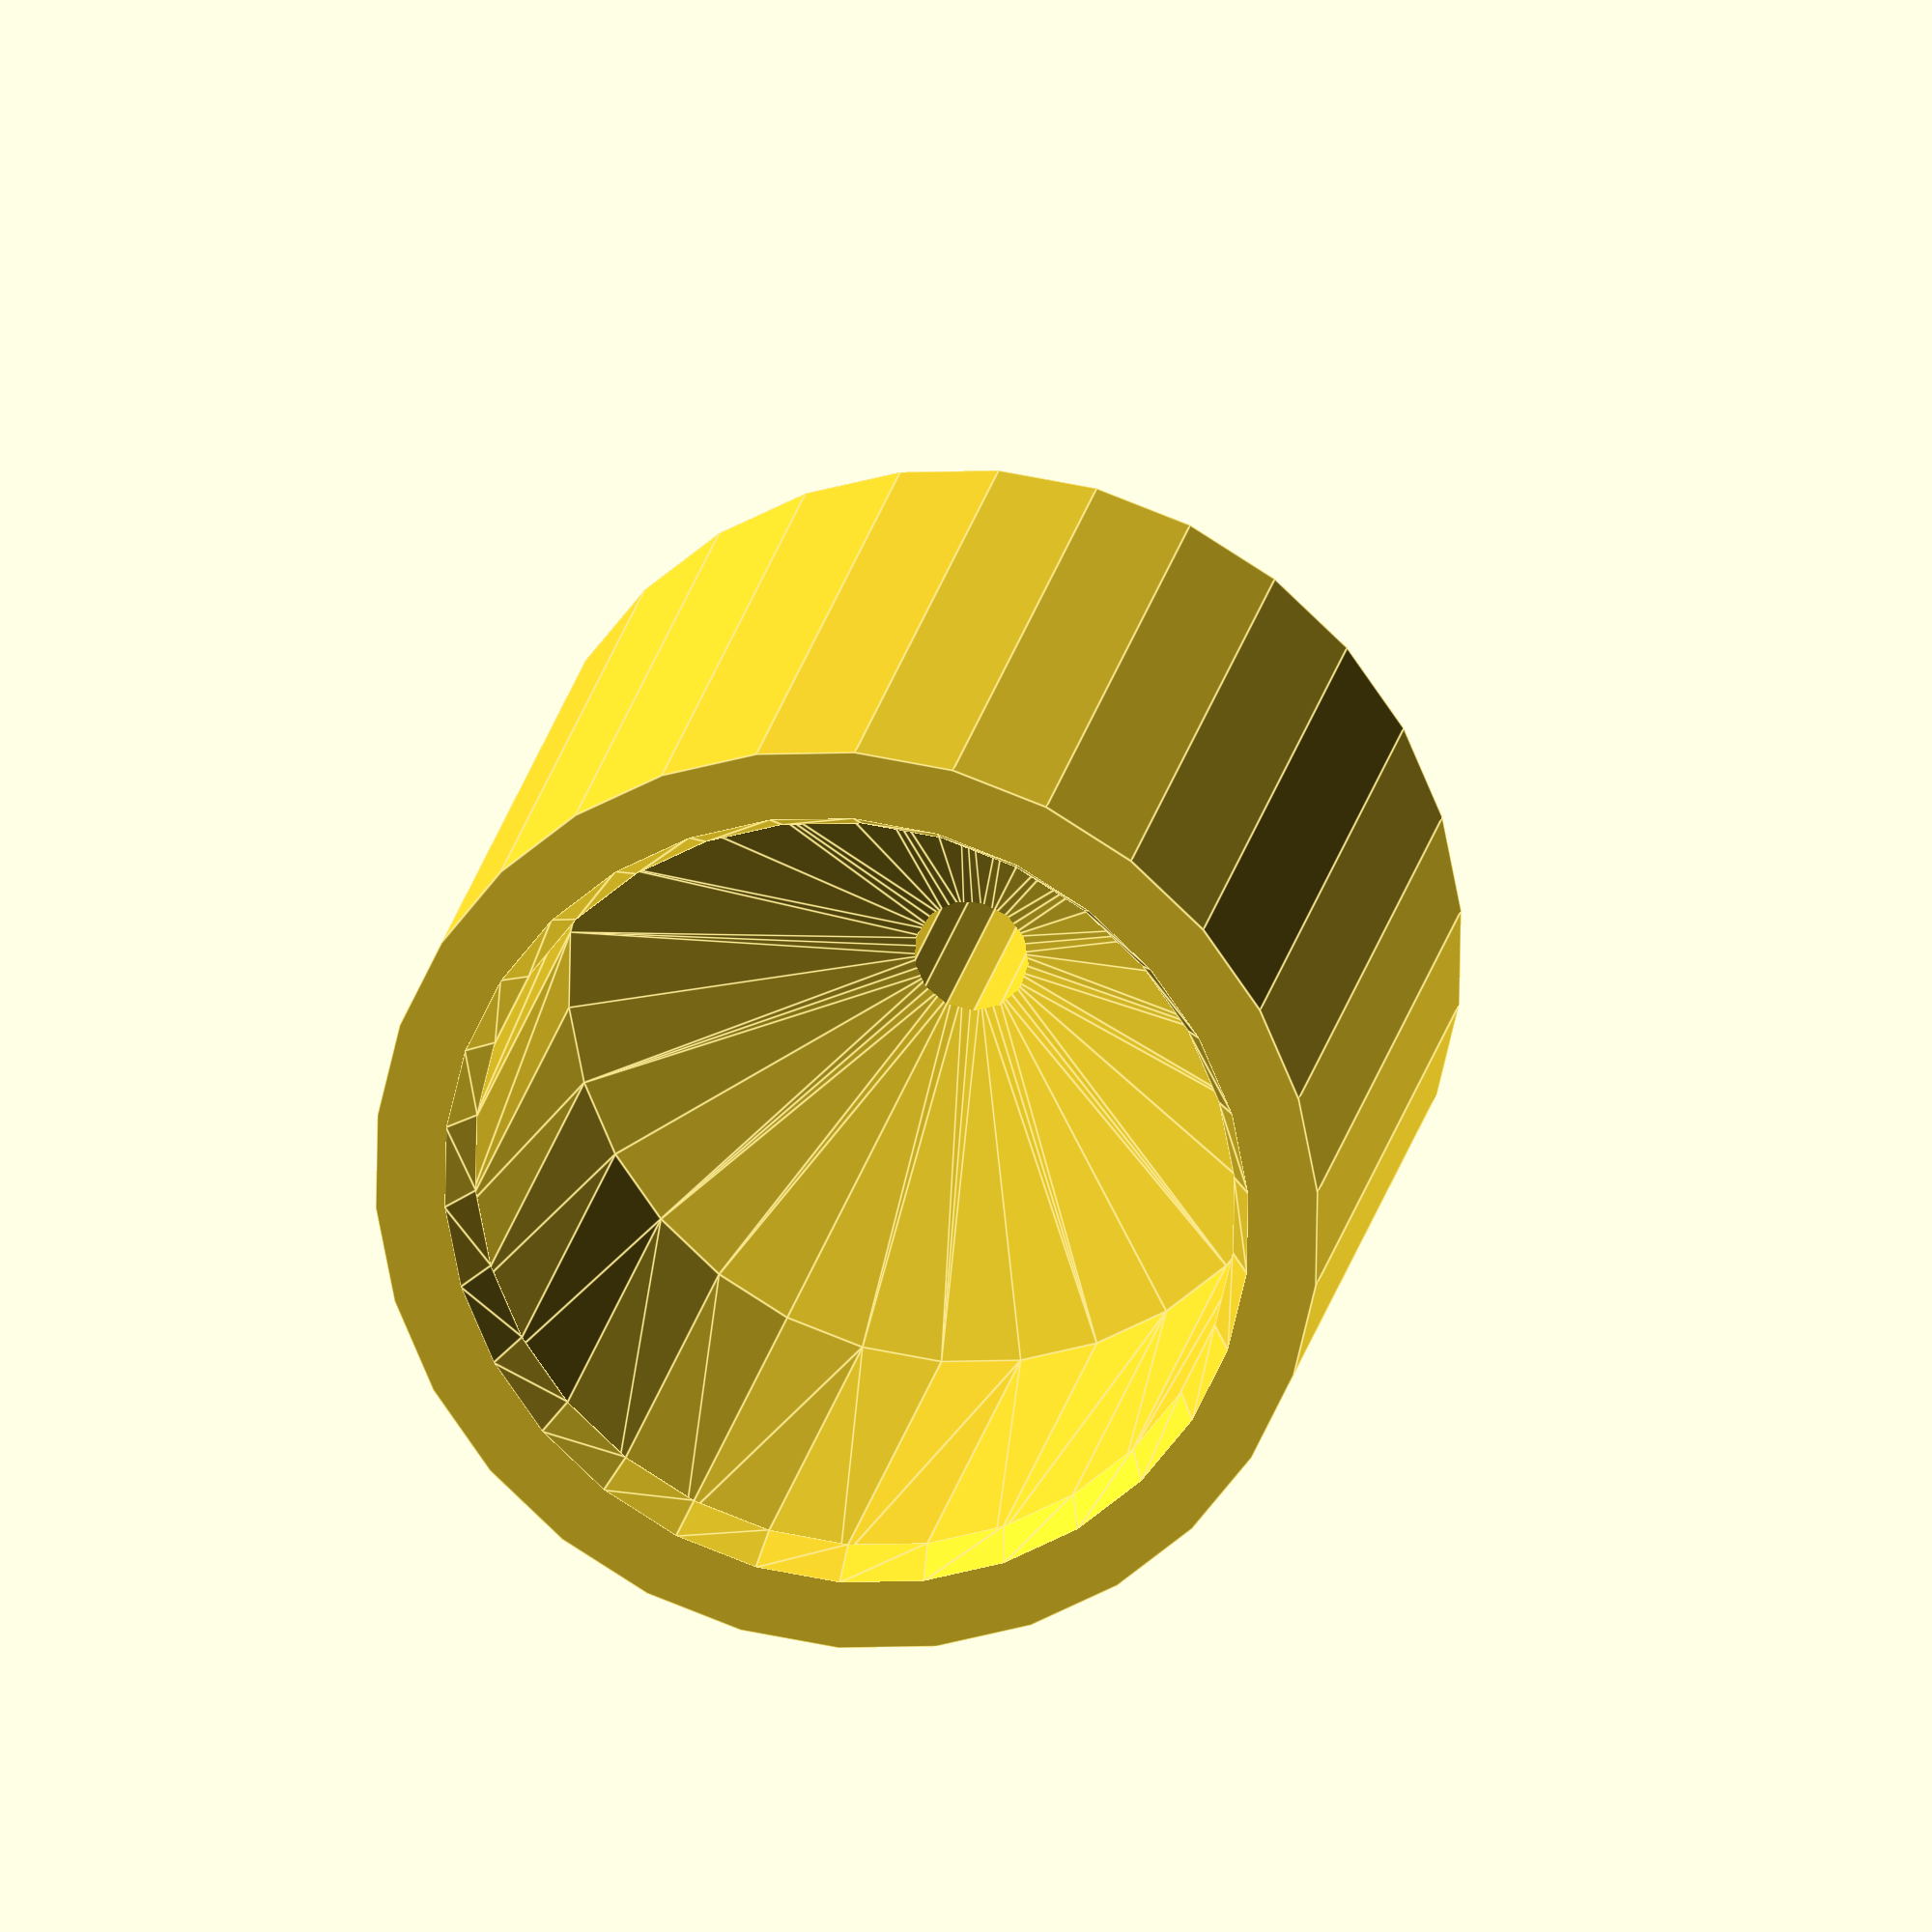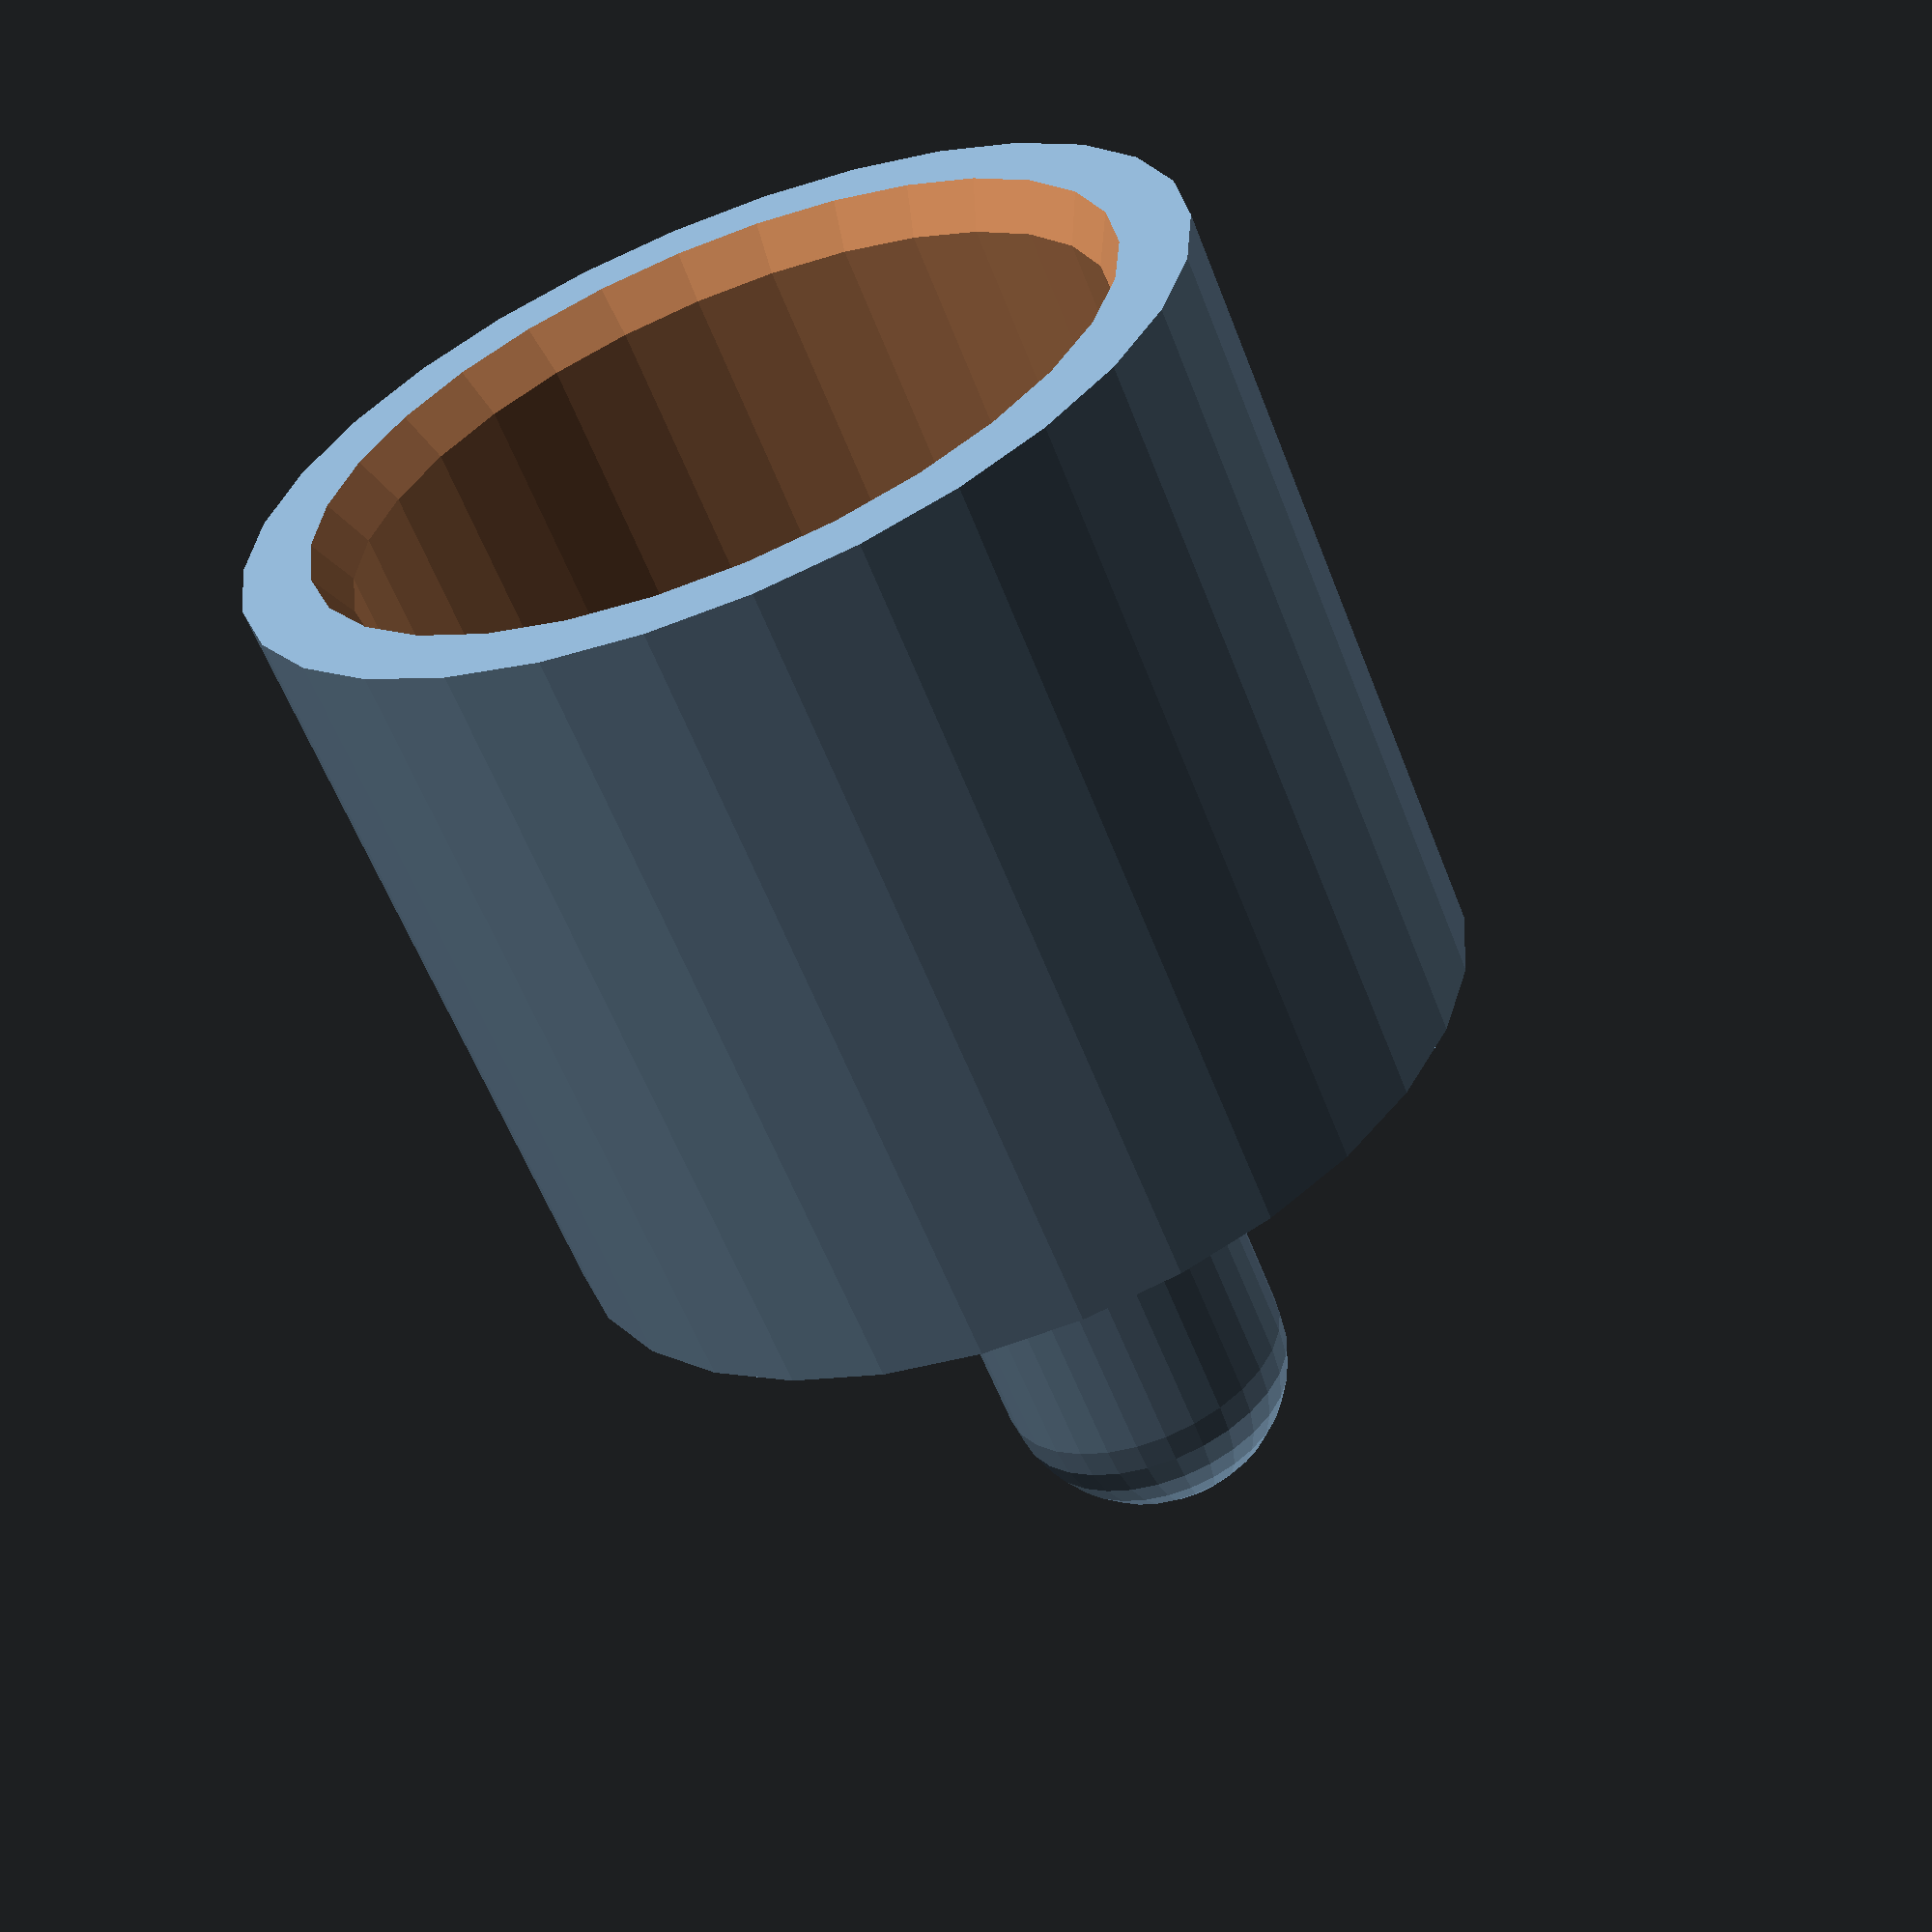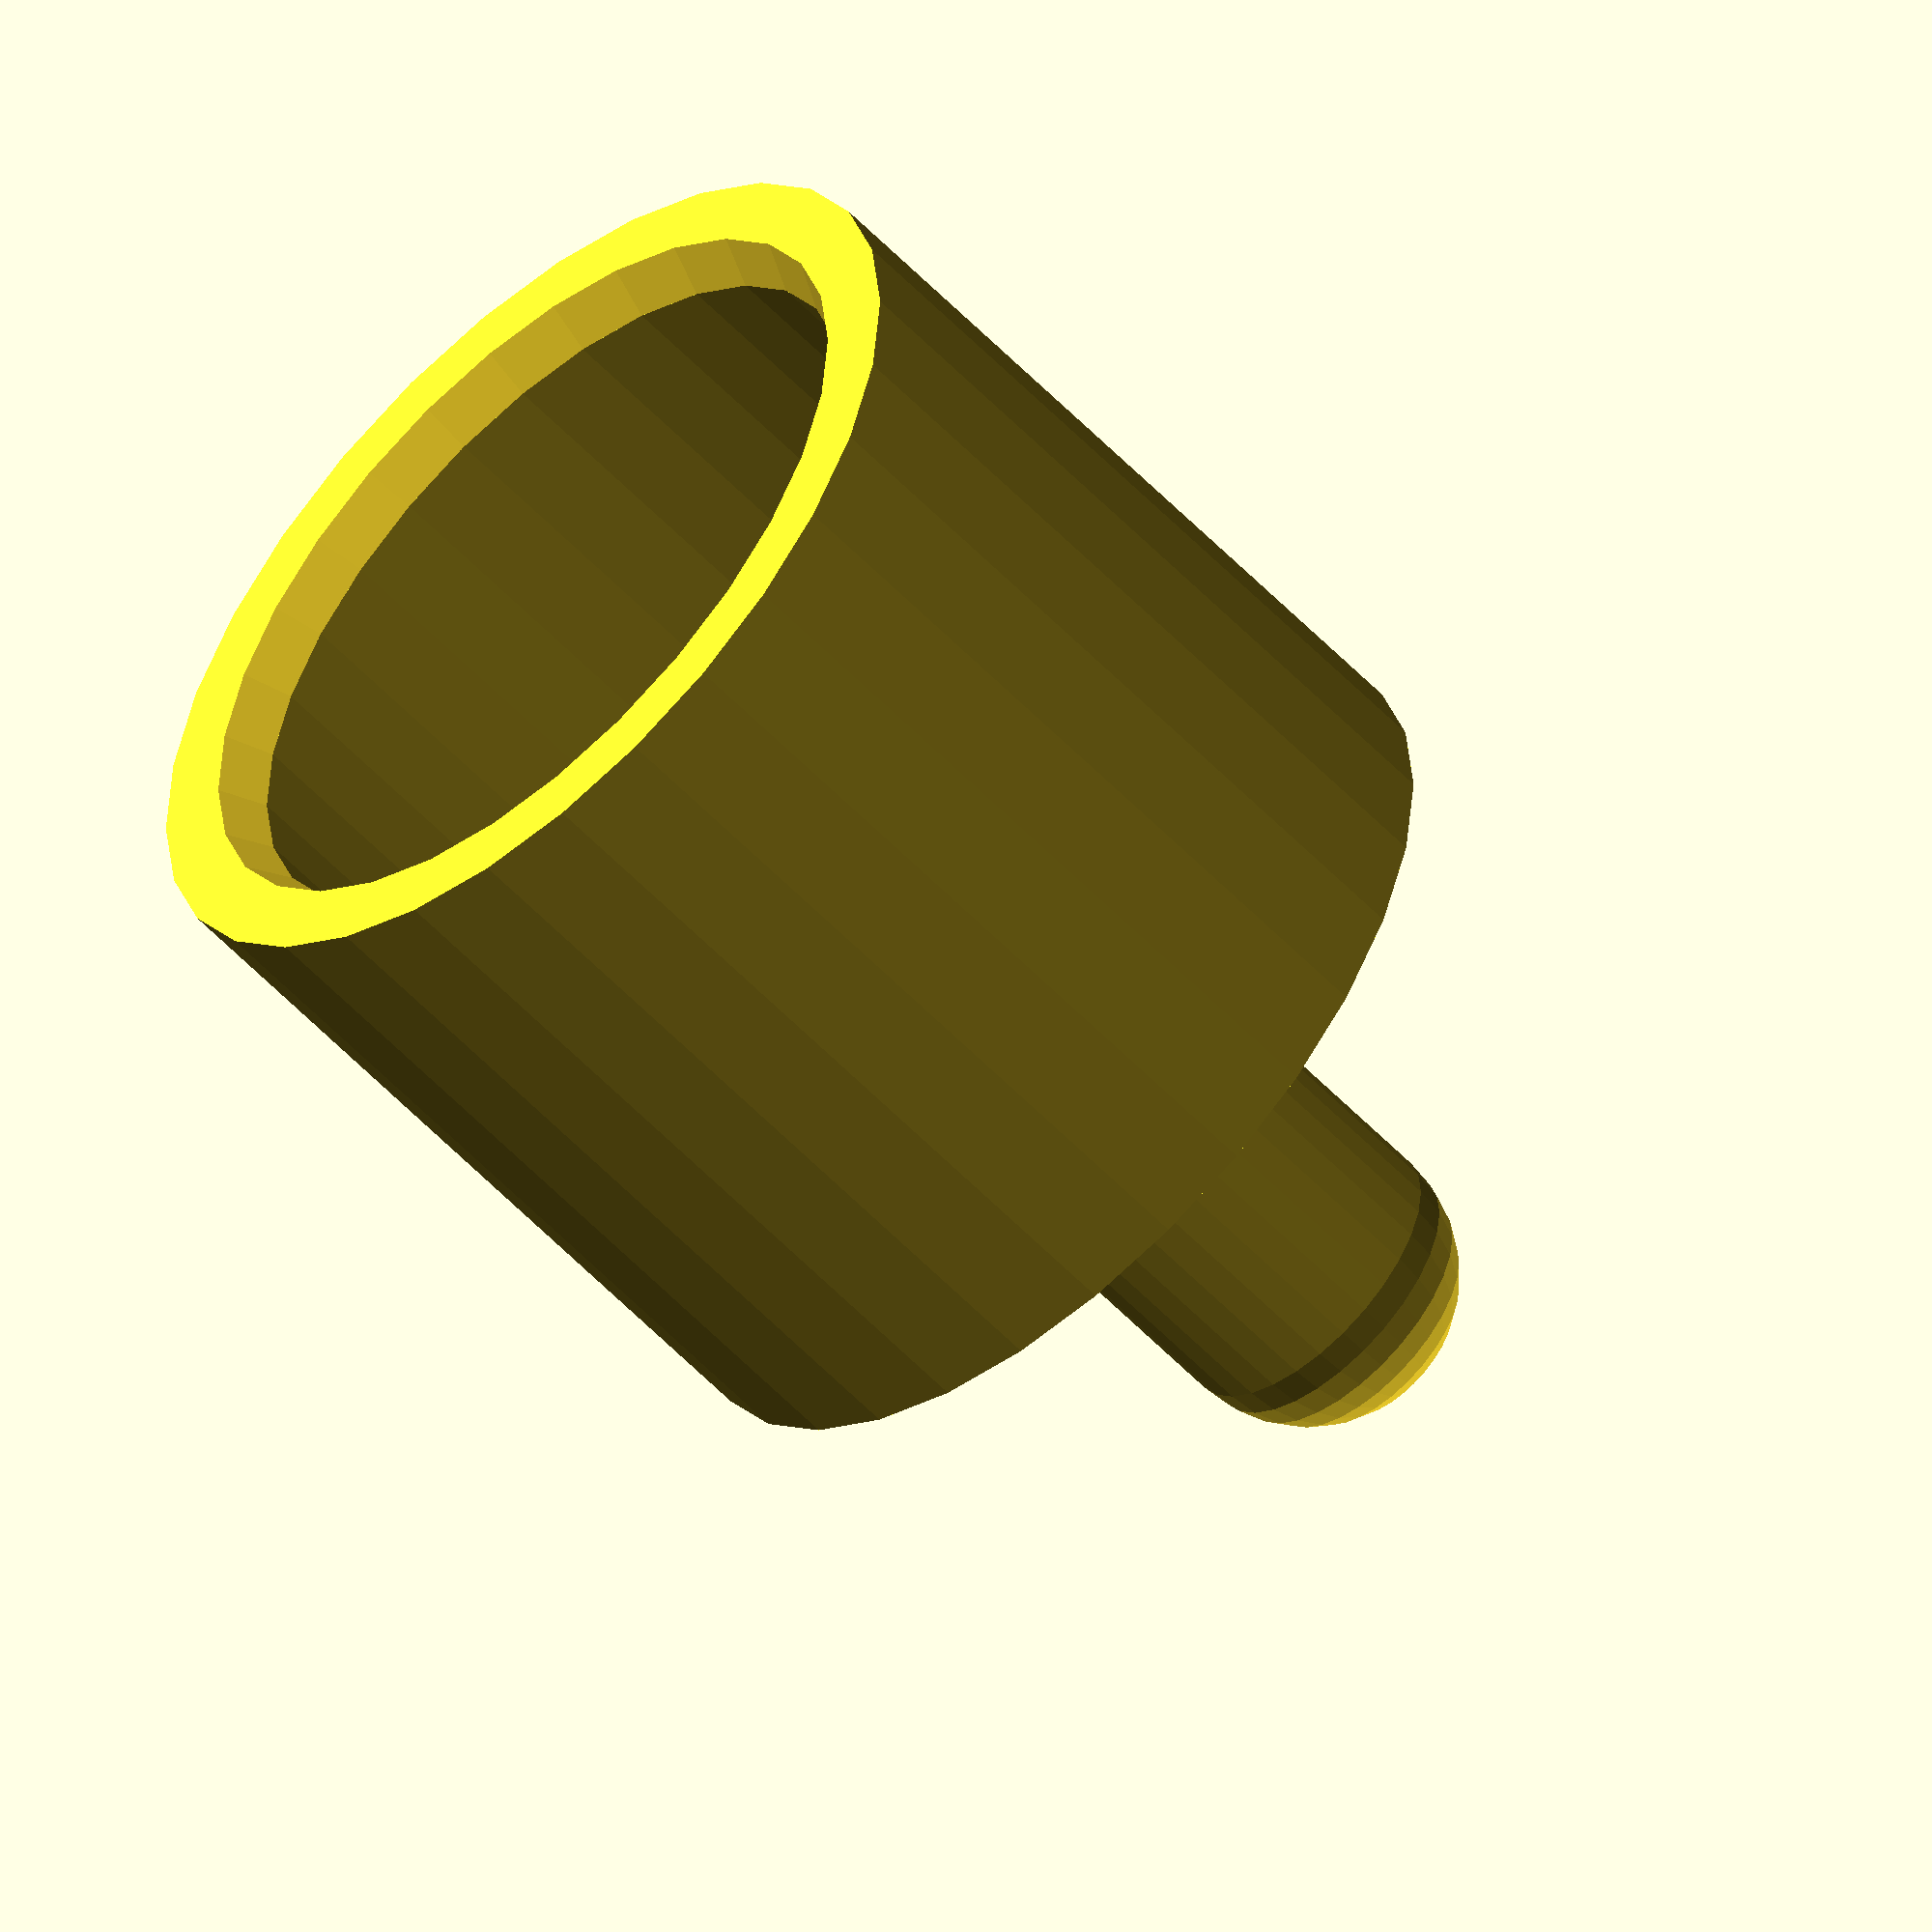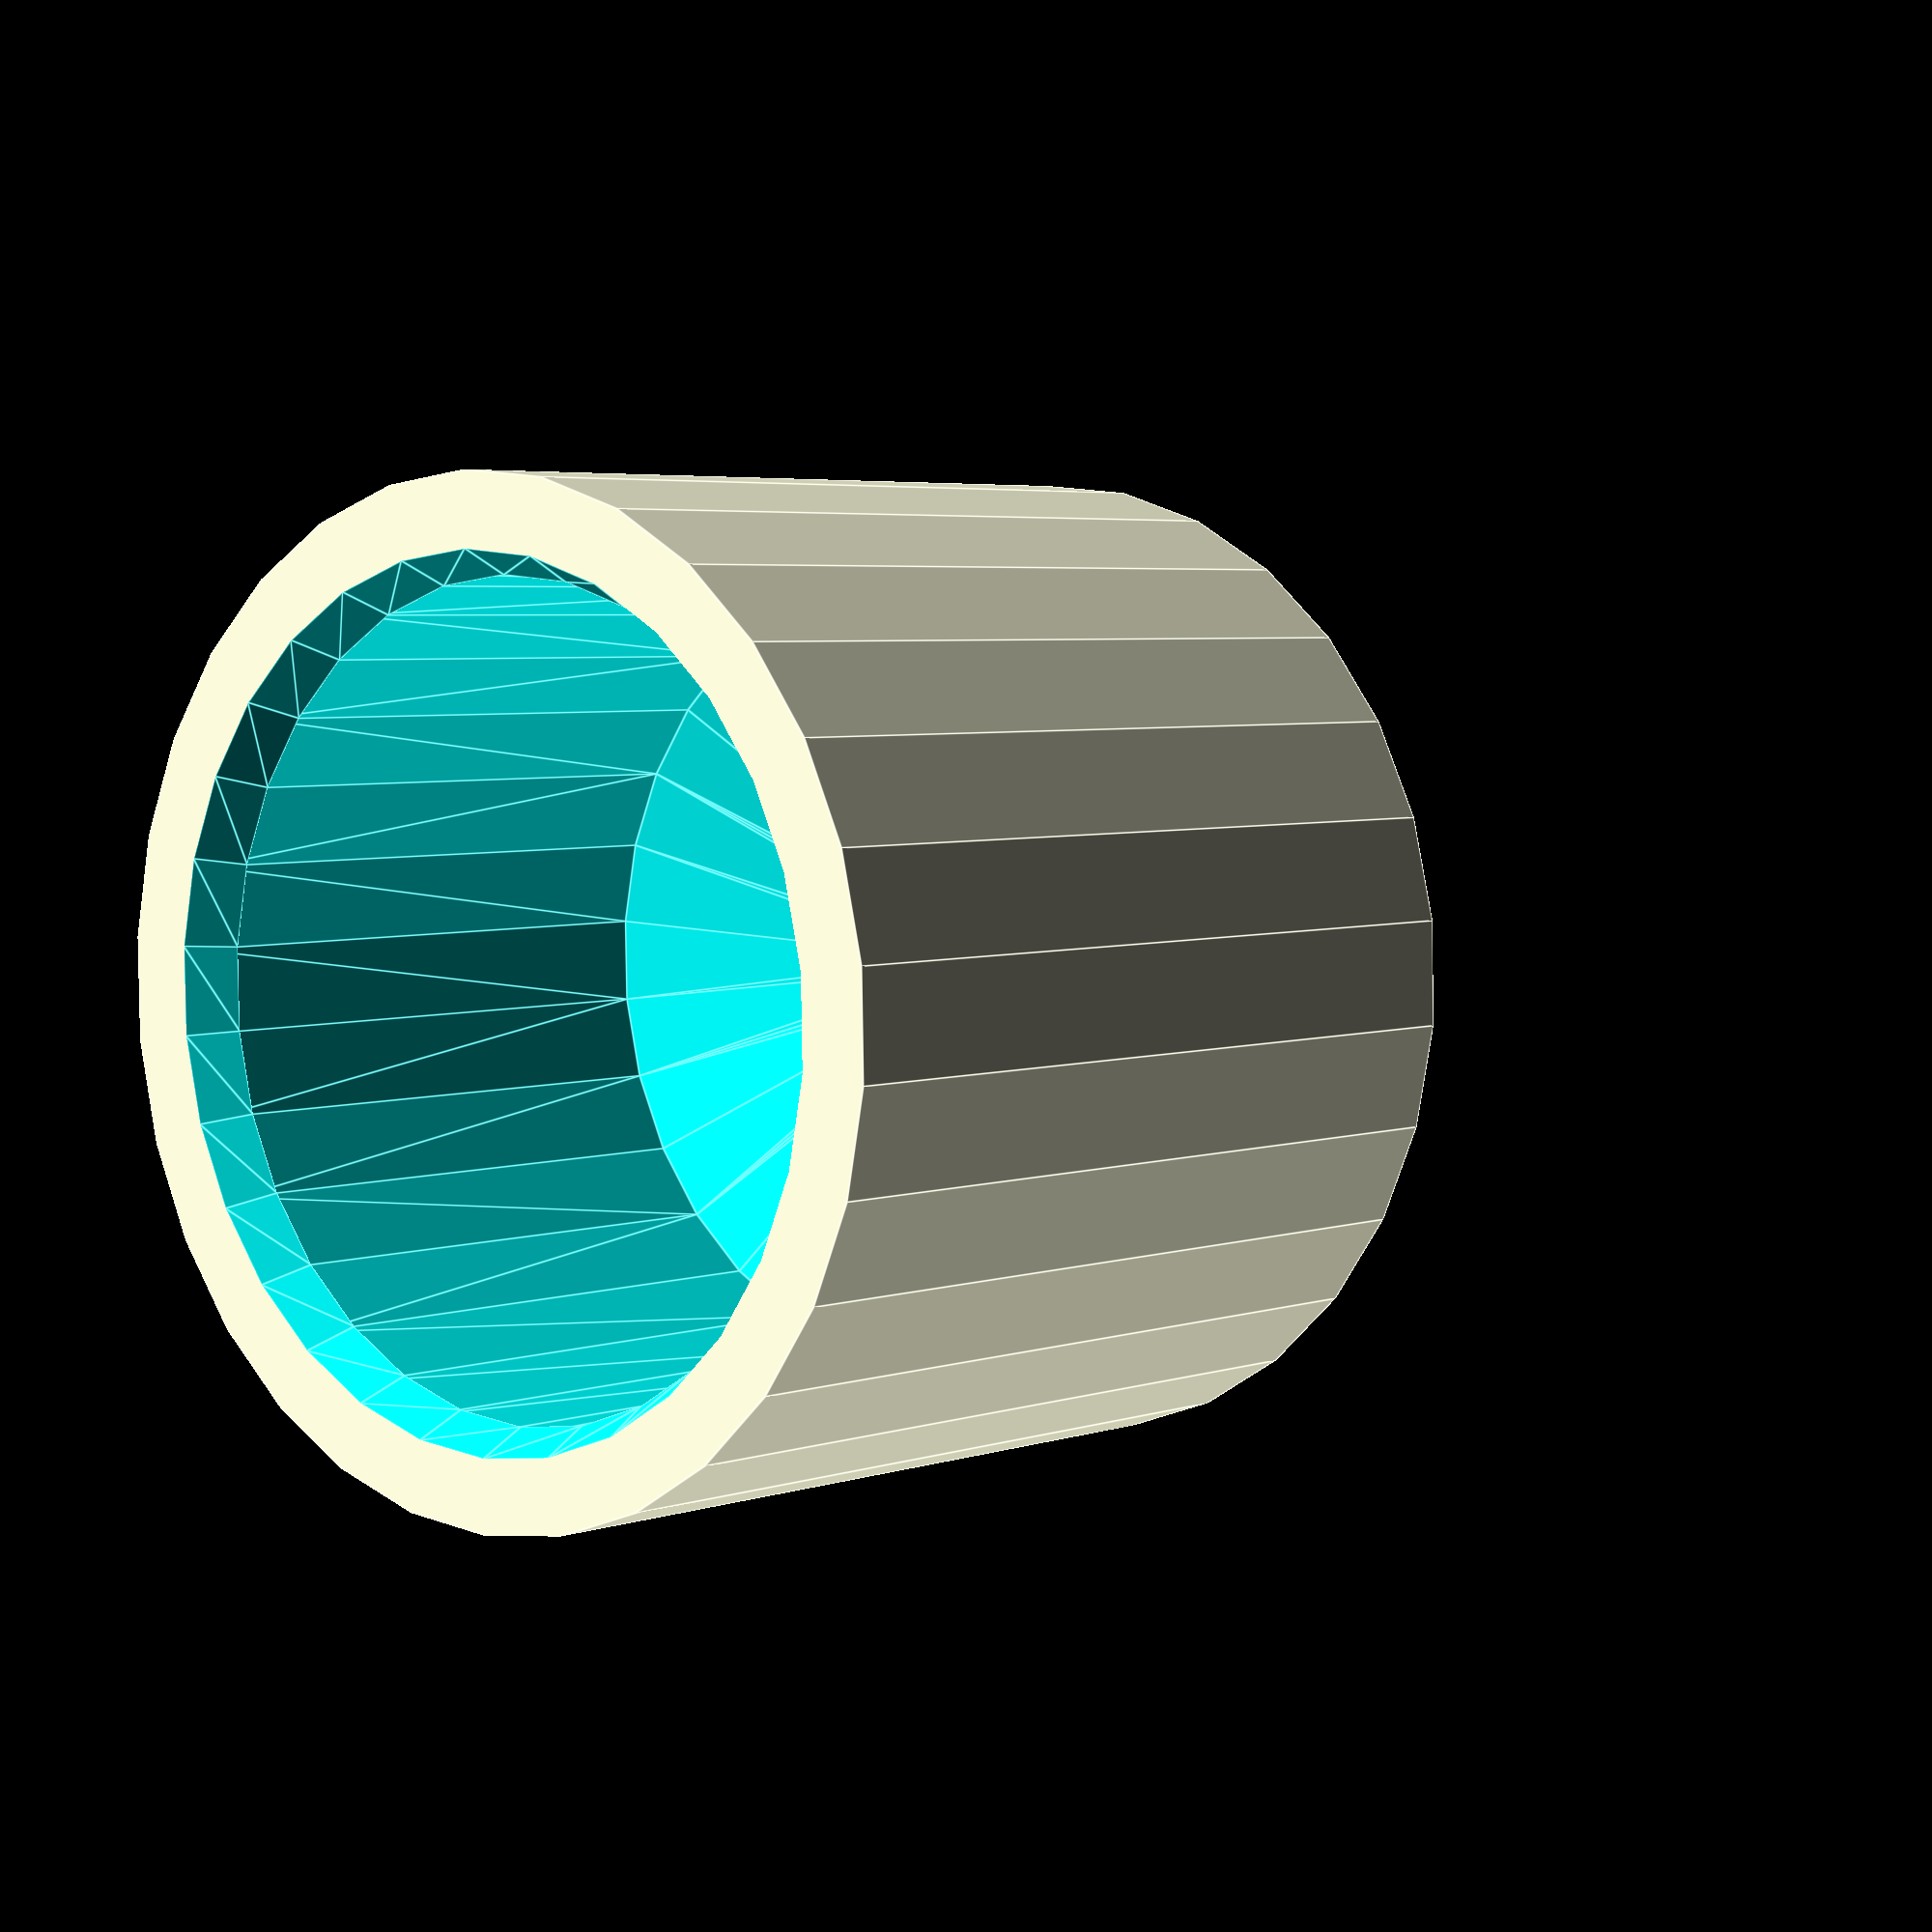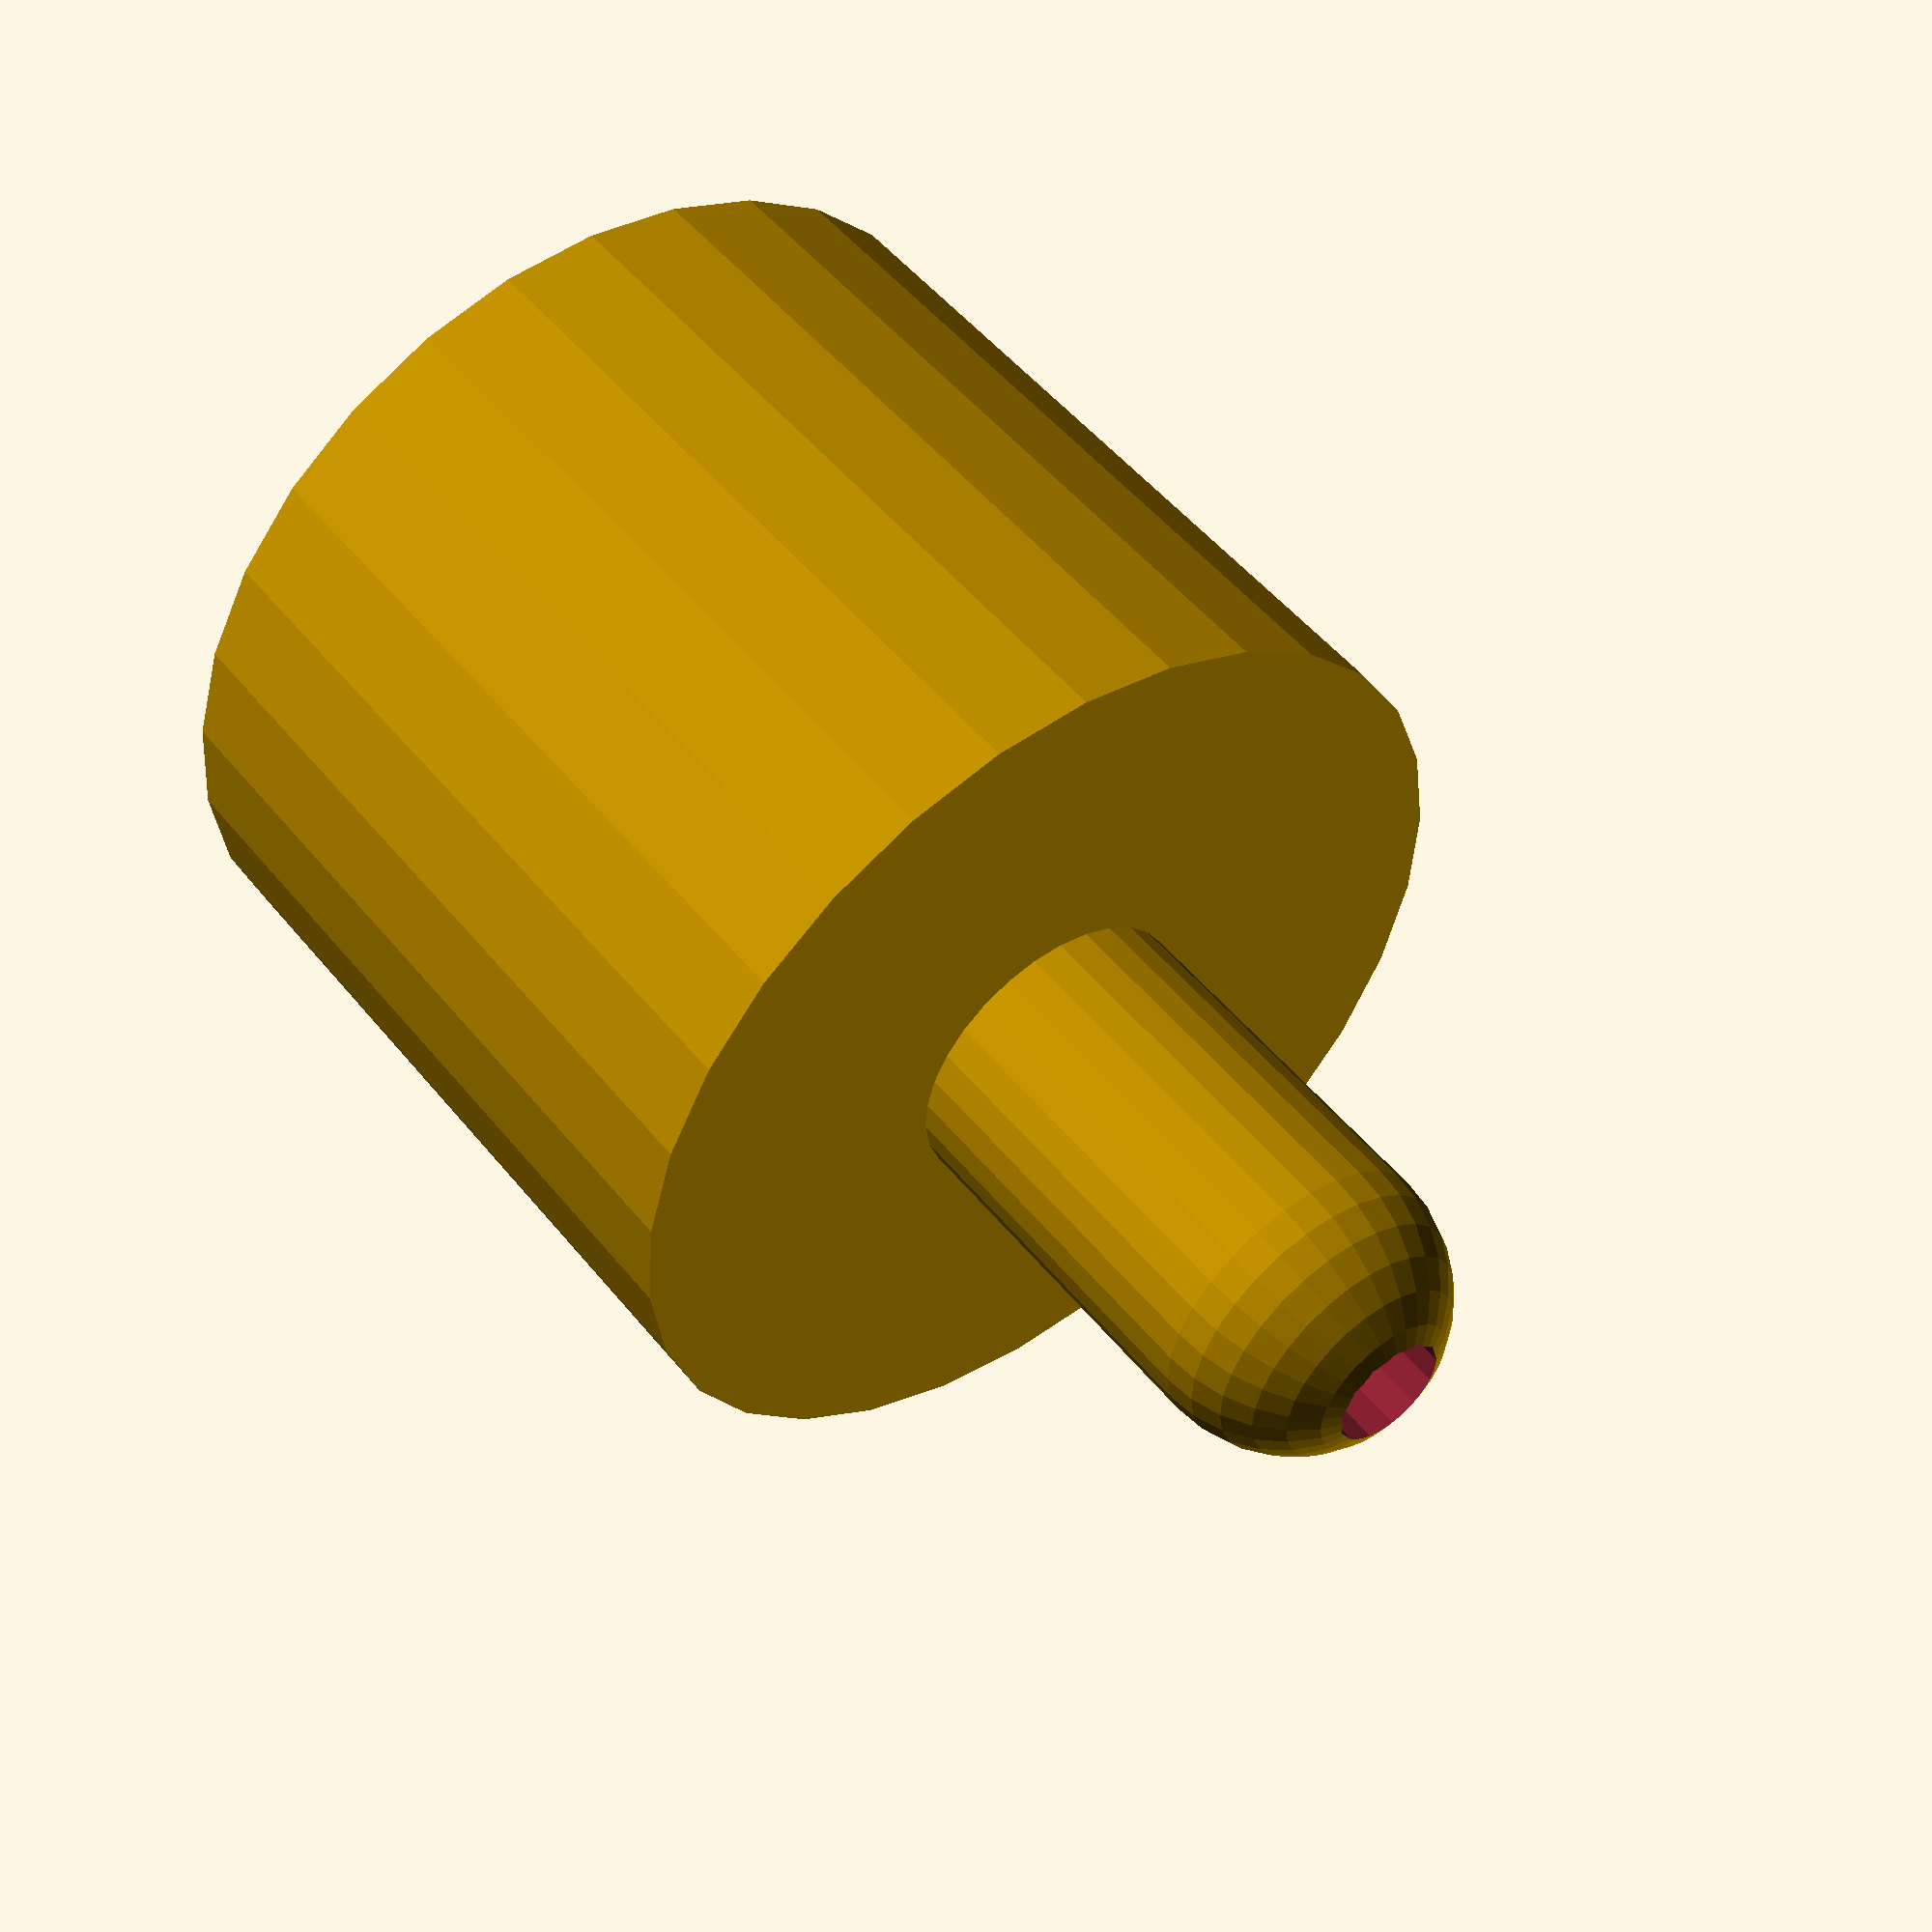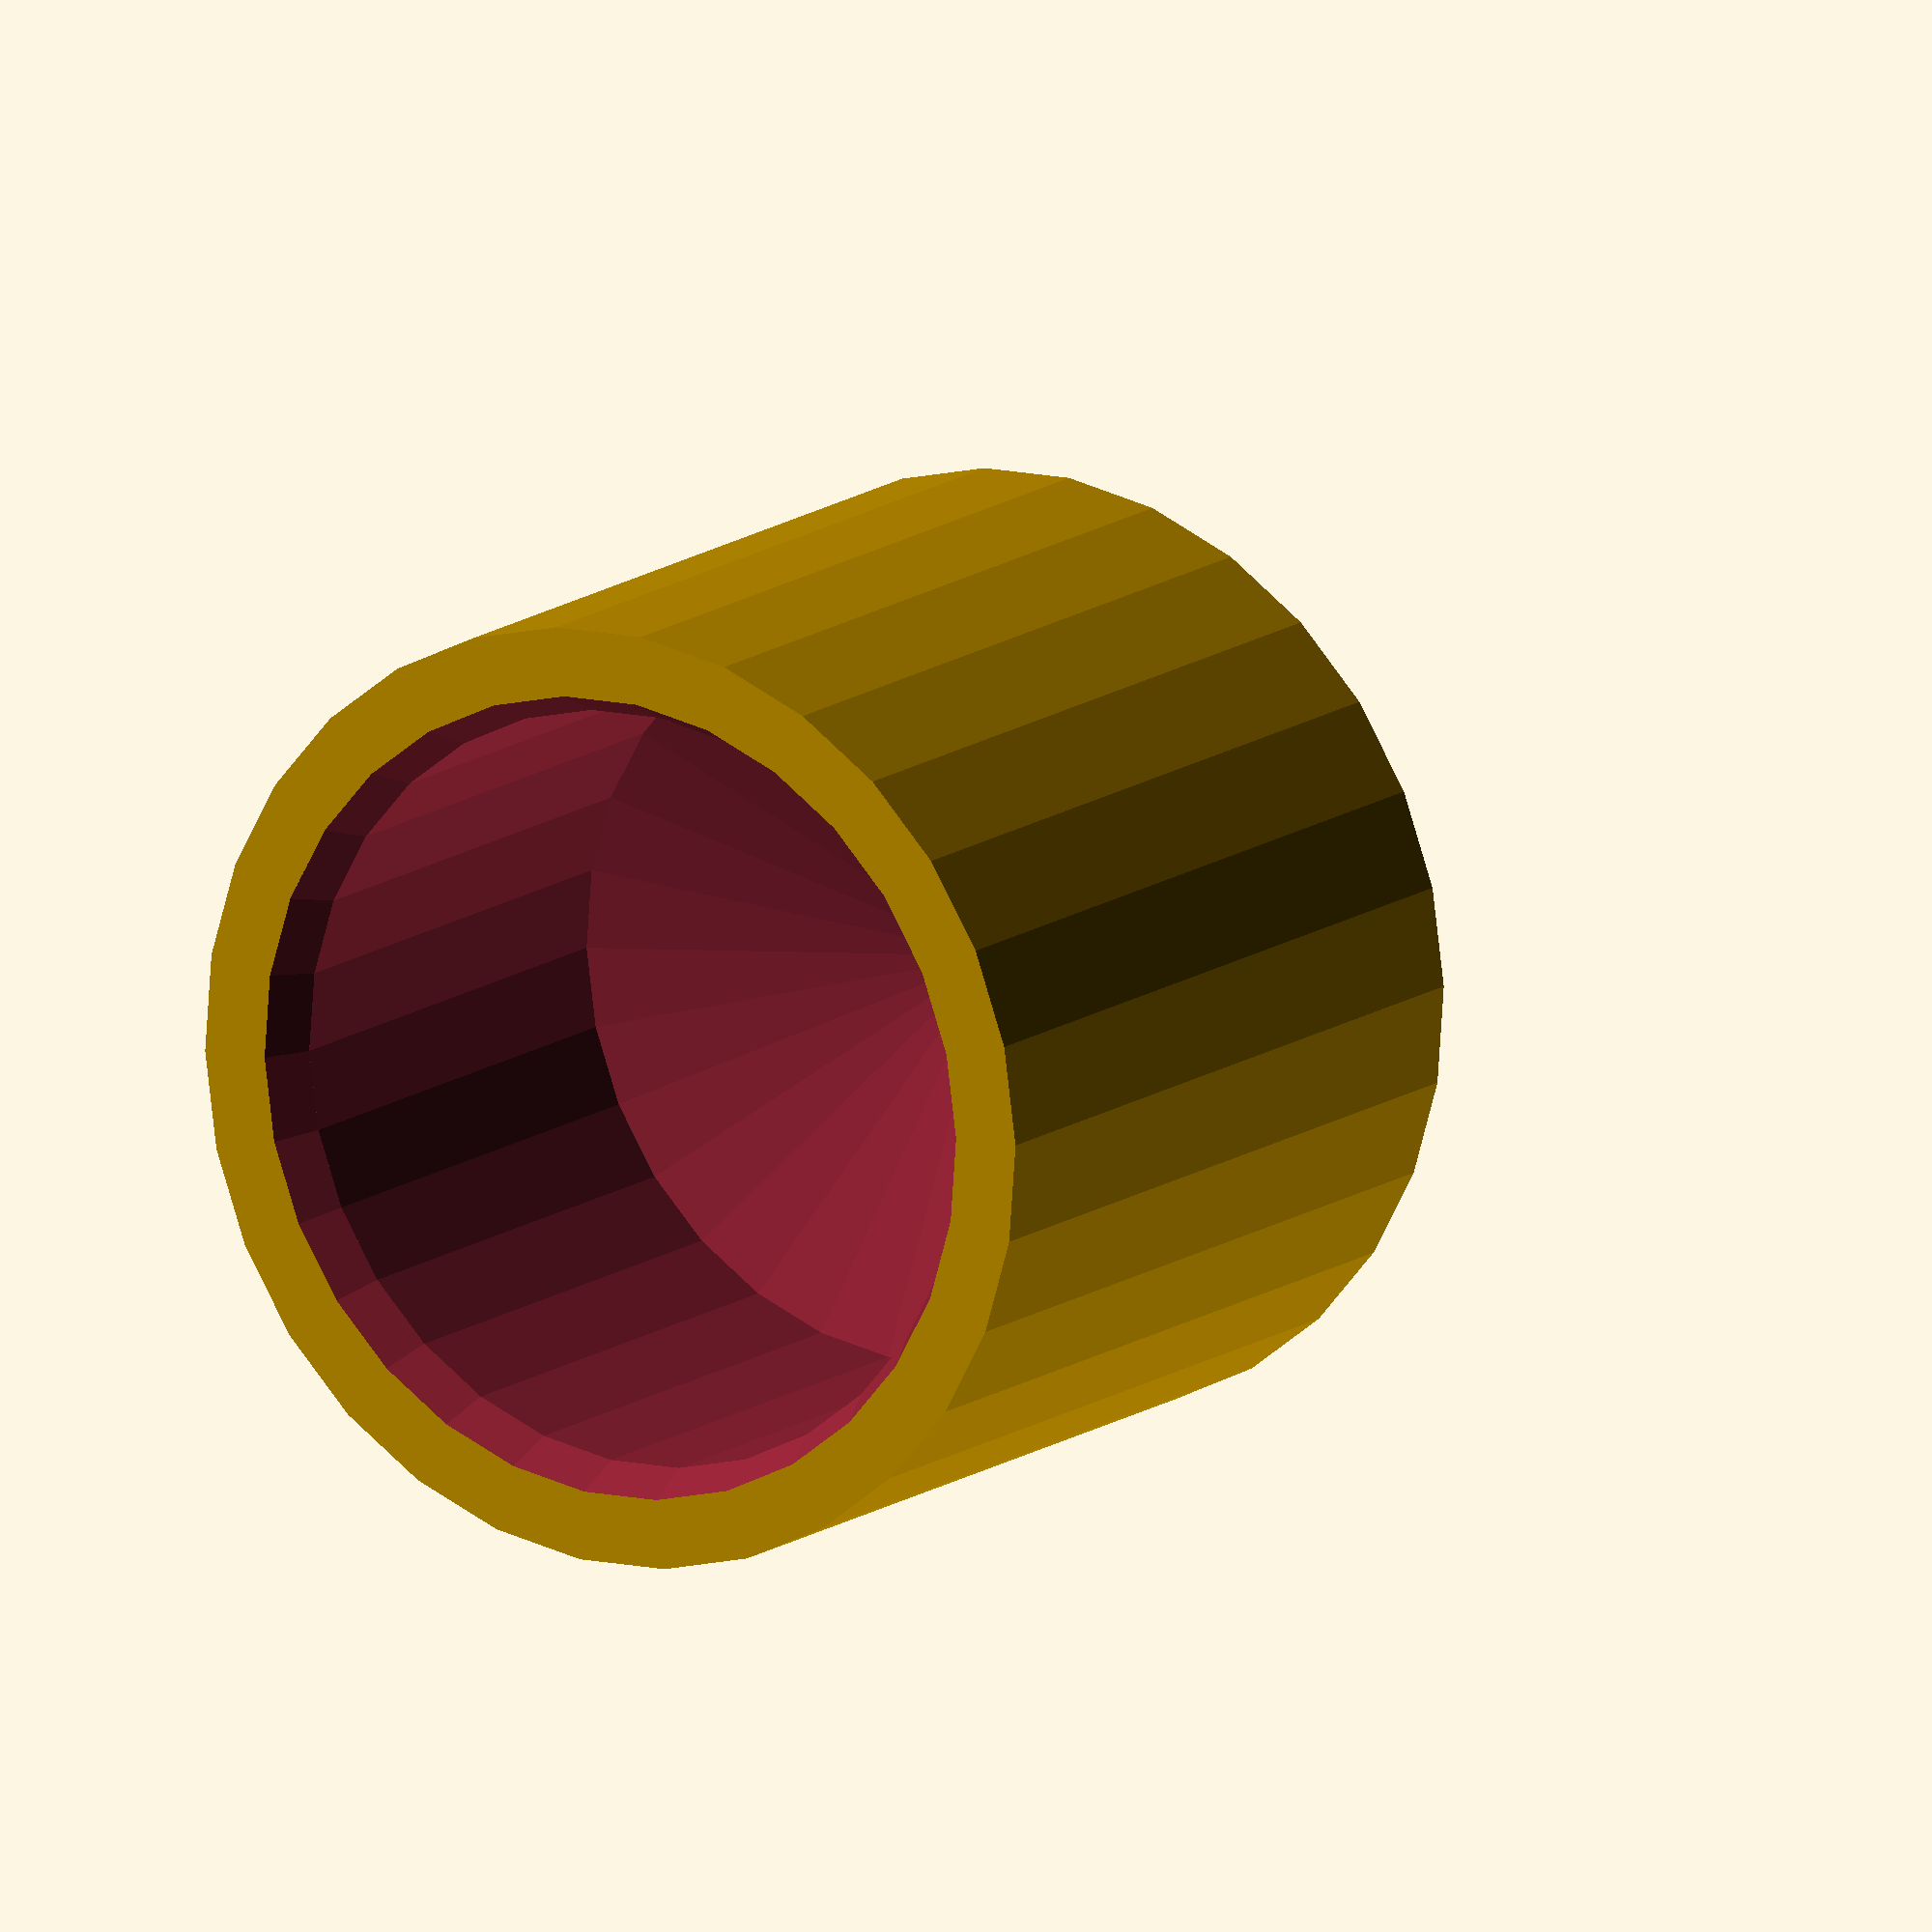
<openscad>
// Countersunk Hole Jig
// A jig to align a forstner bit over an existing
// through hole.
// Main use case: to countersink 3/8 and 1/4 bolts and
// t-nuts for the climbing panels project.
// Author: JMJ

// ------- START OF PARAMETERS ---------------------
i2mm = 25.4; // inch to mm conversion

// Horizontal clearances (mm) so parts drop in easily
clearance = (1/32)*i2mm;

// Diameter of forstner bit used for countersunk hole
forstner_bit_dia = 1.0*i2mm;

// Diameter of hole that guides the bit
bit_guide_dia = 1.0*i2mm + clearance;

// Height of forstner-bit guide. This includes space for
// the spike below the bit.
bit_guide_height = 6/8*i2mm;

// Diameter of through-hole
through_hole_dia = 7/16*i2mm;

// The proxy bolt sticks out below the guide for the forstner bit and 
// sticks into the through_hole
proxy_bolt_dia = through_hole_dia - clearance;

// Height of the proxy bolt
proxy_bolt_height = 1/2 * i2mm;

// Chamfering is used for various purposes:
// - Chamfering the edge of the bolt for easy insertion into hole
// - Negative chamfering of the inner edge of the bit guide for 
//   strength
// - Chamfering the top inner edge of the bolt guide for easy
//   insertion of the bit.
chamfer_width = 1/8 * i2mm;

// Wall thickness of the guide
wall_thickness = 1/8 * i2mm;

// Hole dia for a threaded rod to strengthen the piece.
threaded_rod_dia = 1/8 * i2mm;

// -------  END OF PARAMETERS --------------------
module parameter_end(){} // End of customizer parameters

_EPS = 0.01; // for CSG

// Min arc length (for cylinders and spheres)
// This is perfectly fine for 3D printed circles of dia 1".
$fs = 1; 

total_guide_height = bit_guide_height * 1.25 + wall_thickness;


module guide_hole() {
    dia = bit_guide_dia;
    cylinder(h=bit_guide_height + _EPS, r=dia/2);
}

module hulled_guide_hole() {
    union() {
        hull(){
            guide_hole();
            translate([0, 0, bit_guide_height])
                sphere(r=bit_guide_height/4);
        }
        cylinder(h=wall_thickness/2, d1=bit_guide_dia+wall_thickness/2, d2=bit_guide_dia);
    }
}

// The unit without any holes
module guide_stock() {
    dia = bit_guide_dia + 2 * wall_thickness;
    ht = total_guide_height;
    cylinder(h=ht, r=dia/2);
}

module proxy_bolt() {
    dia = proxy_bolt_dia;
    ht = proxy_bolt_height + _EPS;
    cylinder(h=ht, r=dia/2);
}

module hulled_proxy_bolt() {
    hull(){
        proxy_bolt();
        translate([0, 0, proxy_bolt_height])
            sphere(r=proxy_bolt_dia/2);
    }
}

module threaded_rod_hole() {
    dia = threaded_rod_dia + clearance;
    ht = proxy_bolt_height + total_guide_height + 4 *_EPS;
    cylinder(h=ht, r=dia/2);
}

module combined_hole() {
    union() {
        hulled_guide_hole();
        translate([0,0, 2*wall_thickness - _EPS]) threaded_rod_hole();
    };
}

module combined_stock() {
    union() {
        translate([0, 0, total_guide_height]) {
            hulled_proxy_bolt();
        }
        guide_stock();   
    }
}

module whole_unit() {
    difference() {
        combined_stock();
        translate([0, 0, -_EPS]) combined_hole();
    }
}

whole_unit();
//combined_hole();
</openscad>
<views>
elev=338.9 azim=65.0 roll=190.4 proj=o view=edges
elev=240.0 azim=25.6 roll=338.7 proj=p view=solid
elev=54.6 azim=96.3 roll=222.0 proj=o view=solid
elev=355.8 azim=175.1 roll=221.9 proj=p view=edges
elev=129.8 azim=94.2 roll=217.3 proj=p view=solid
elev=346.3 azim=1.7 roll=212.5 proj=o view=solid
</views>
